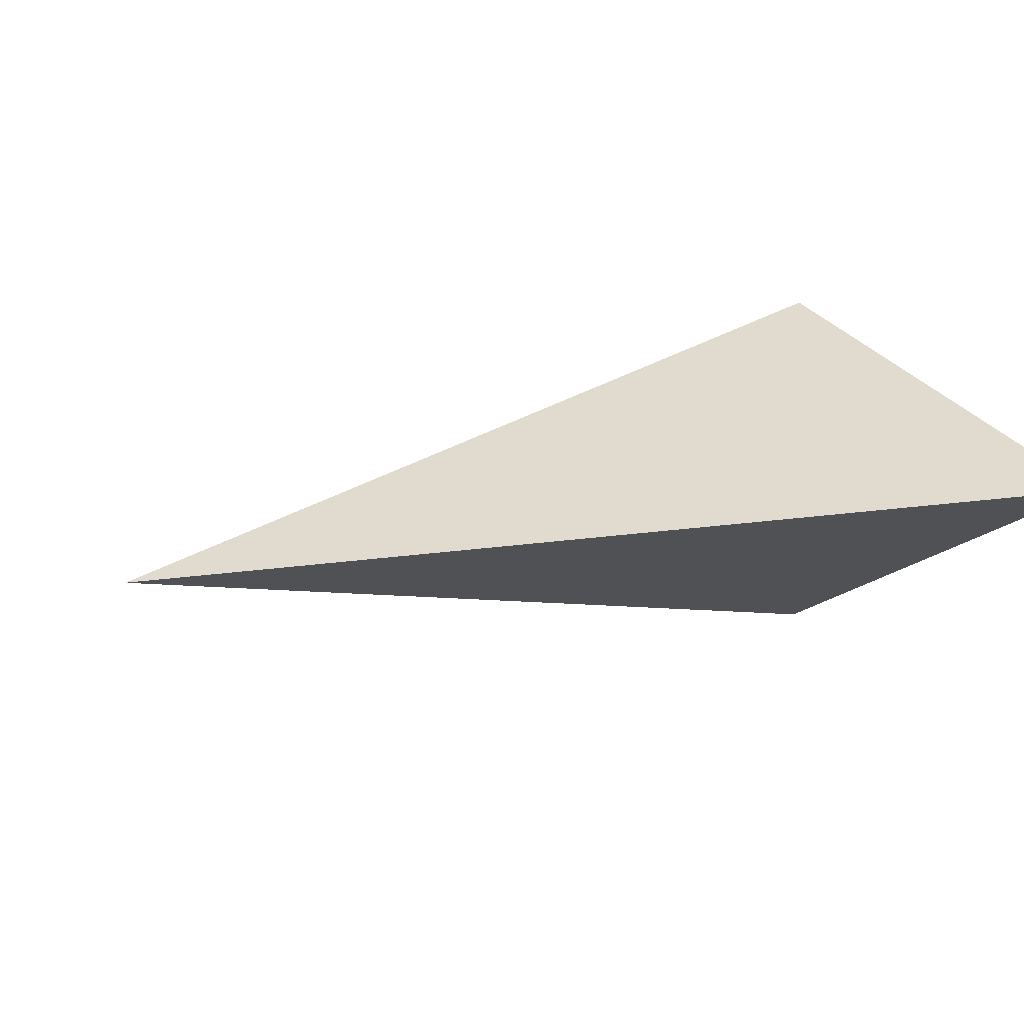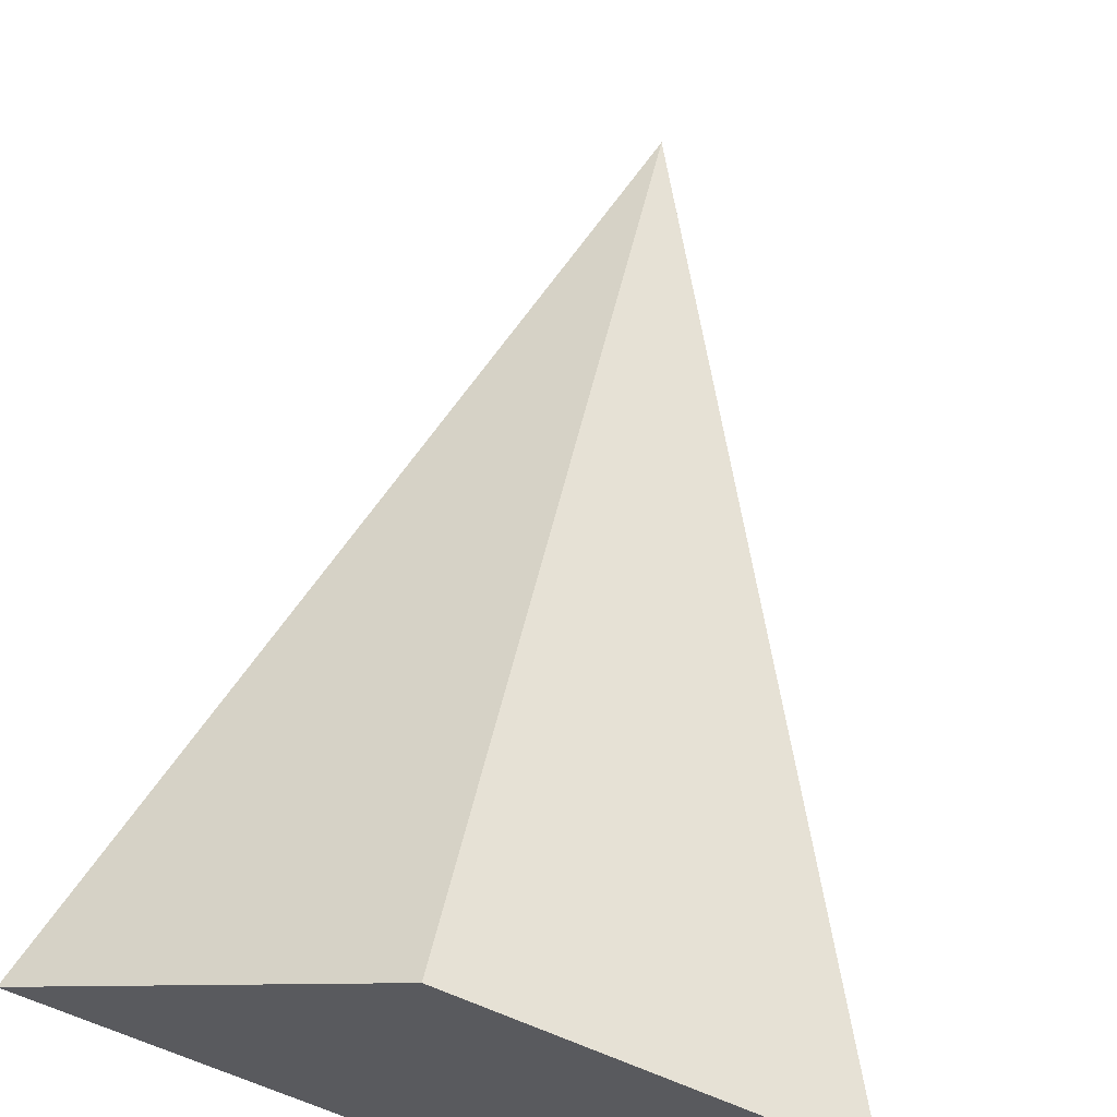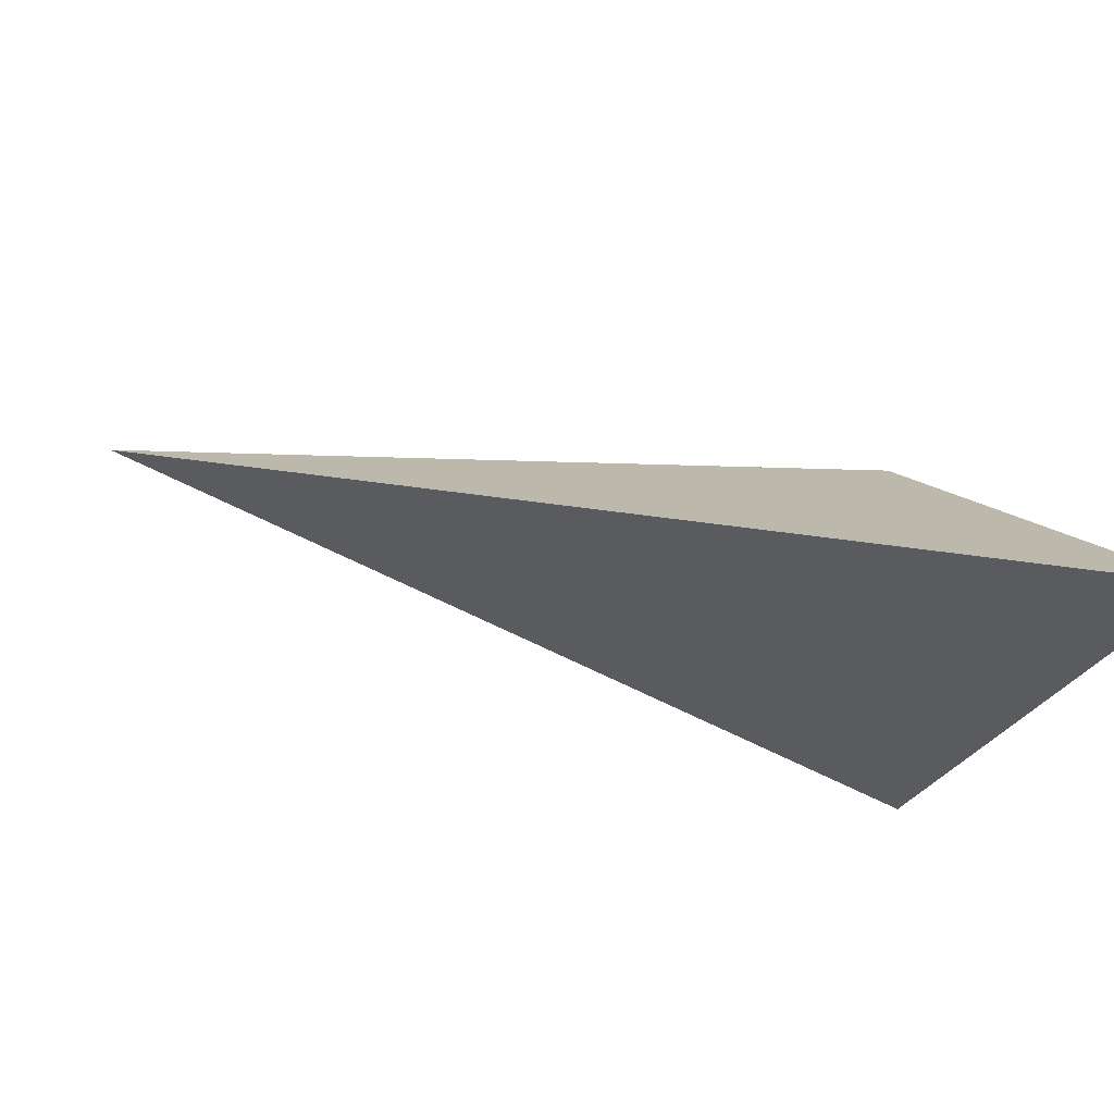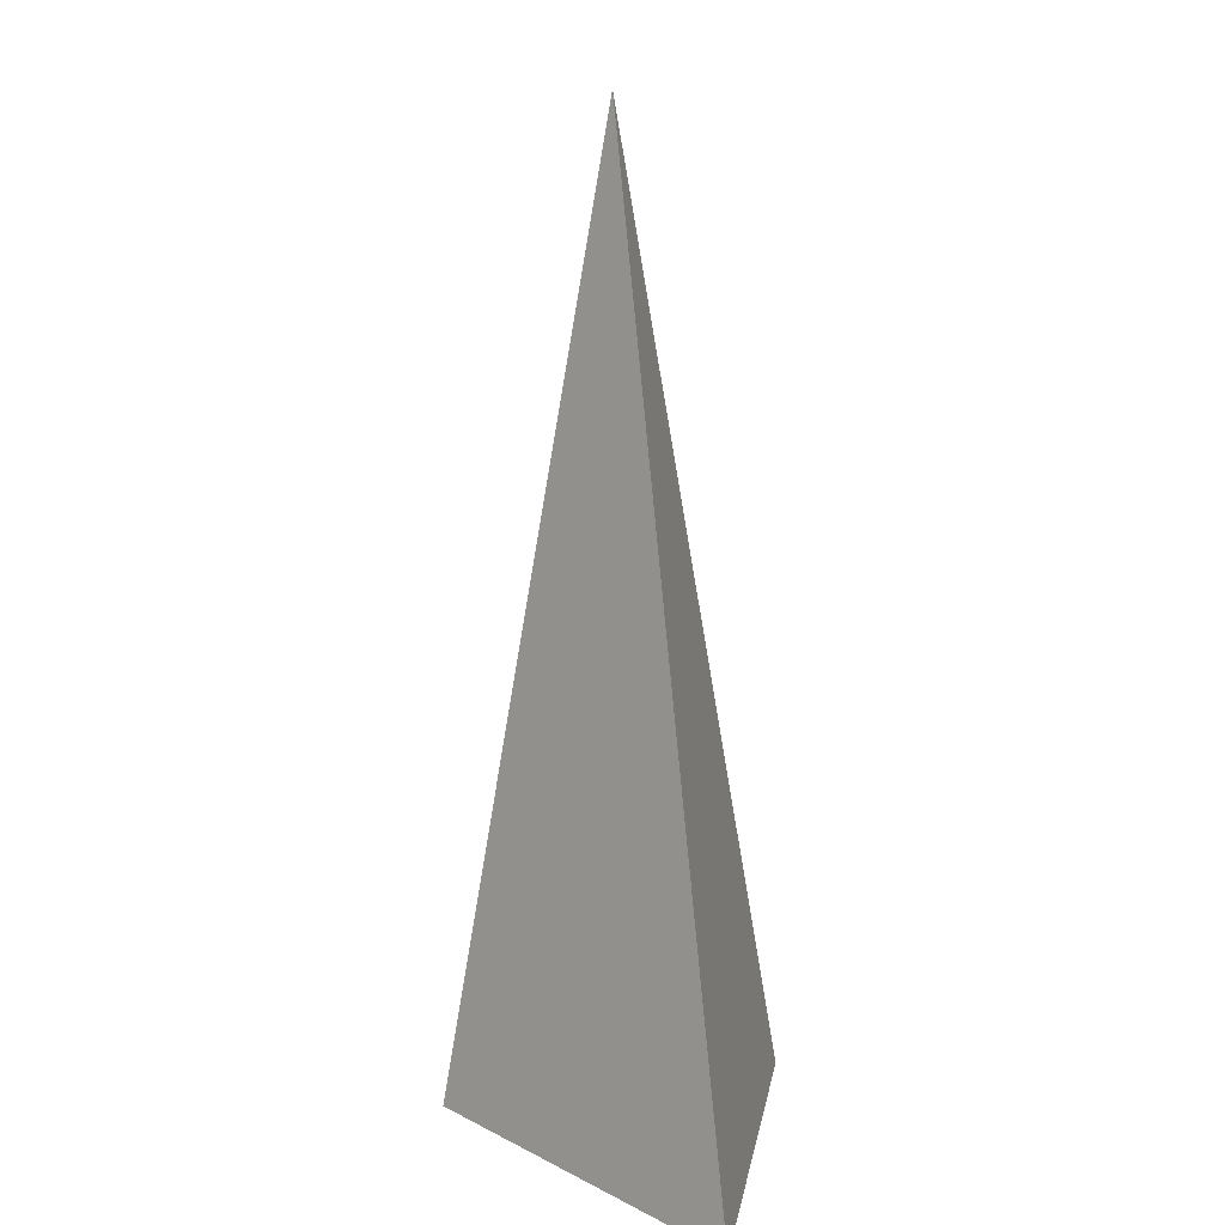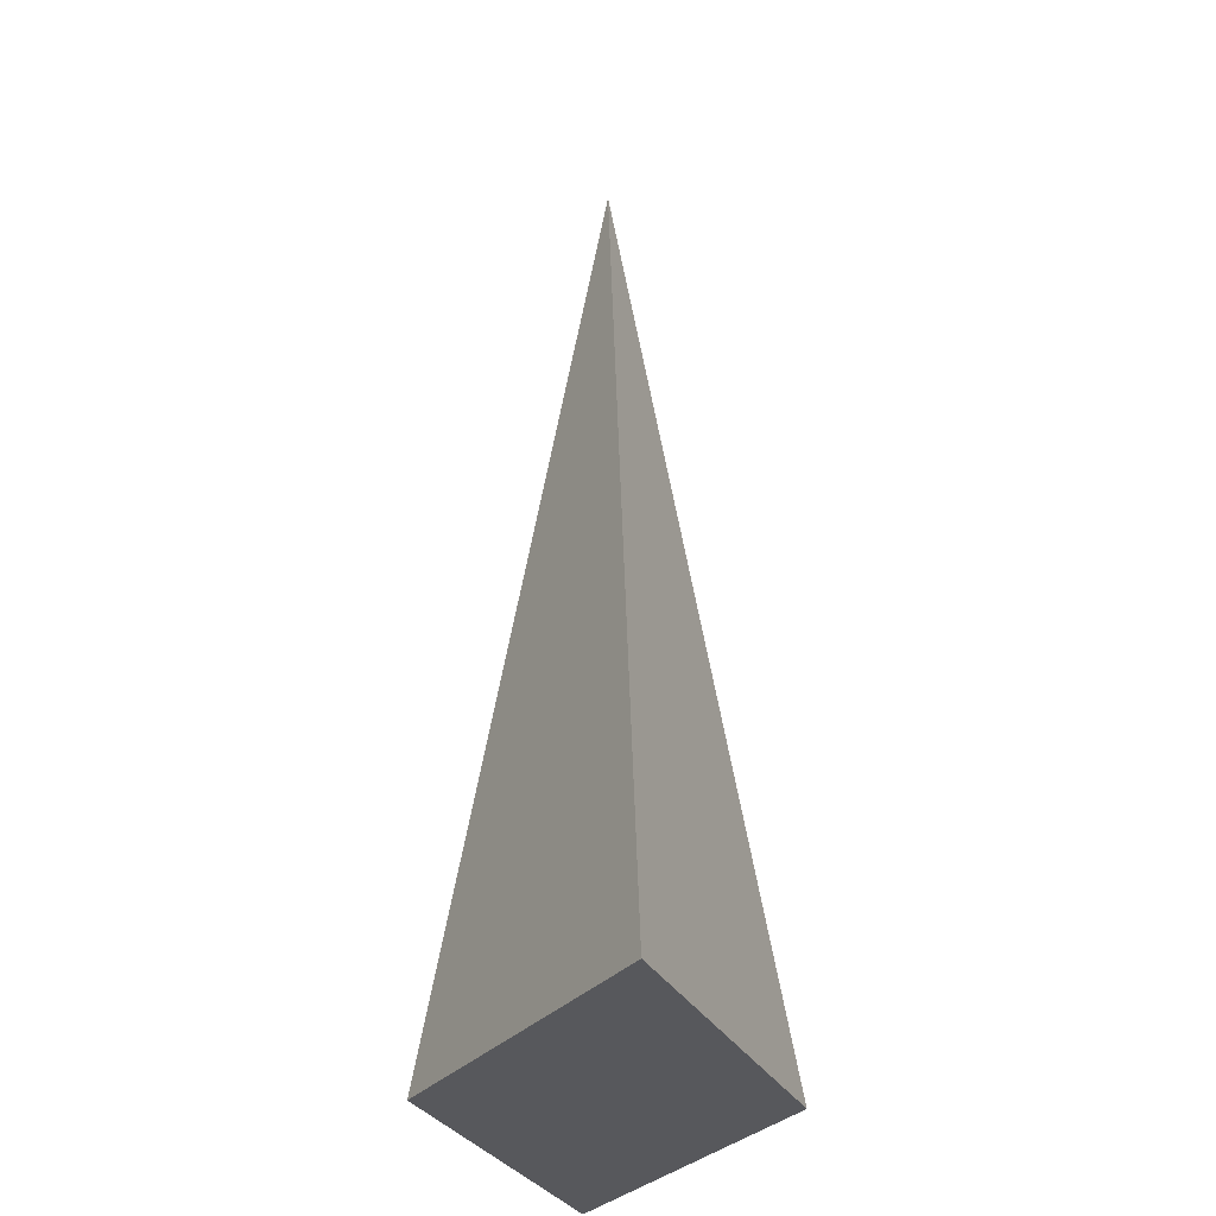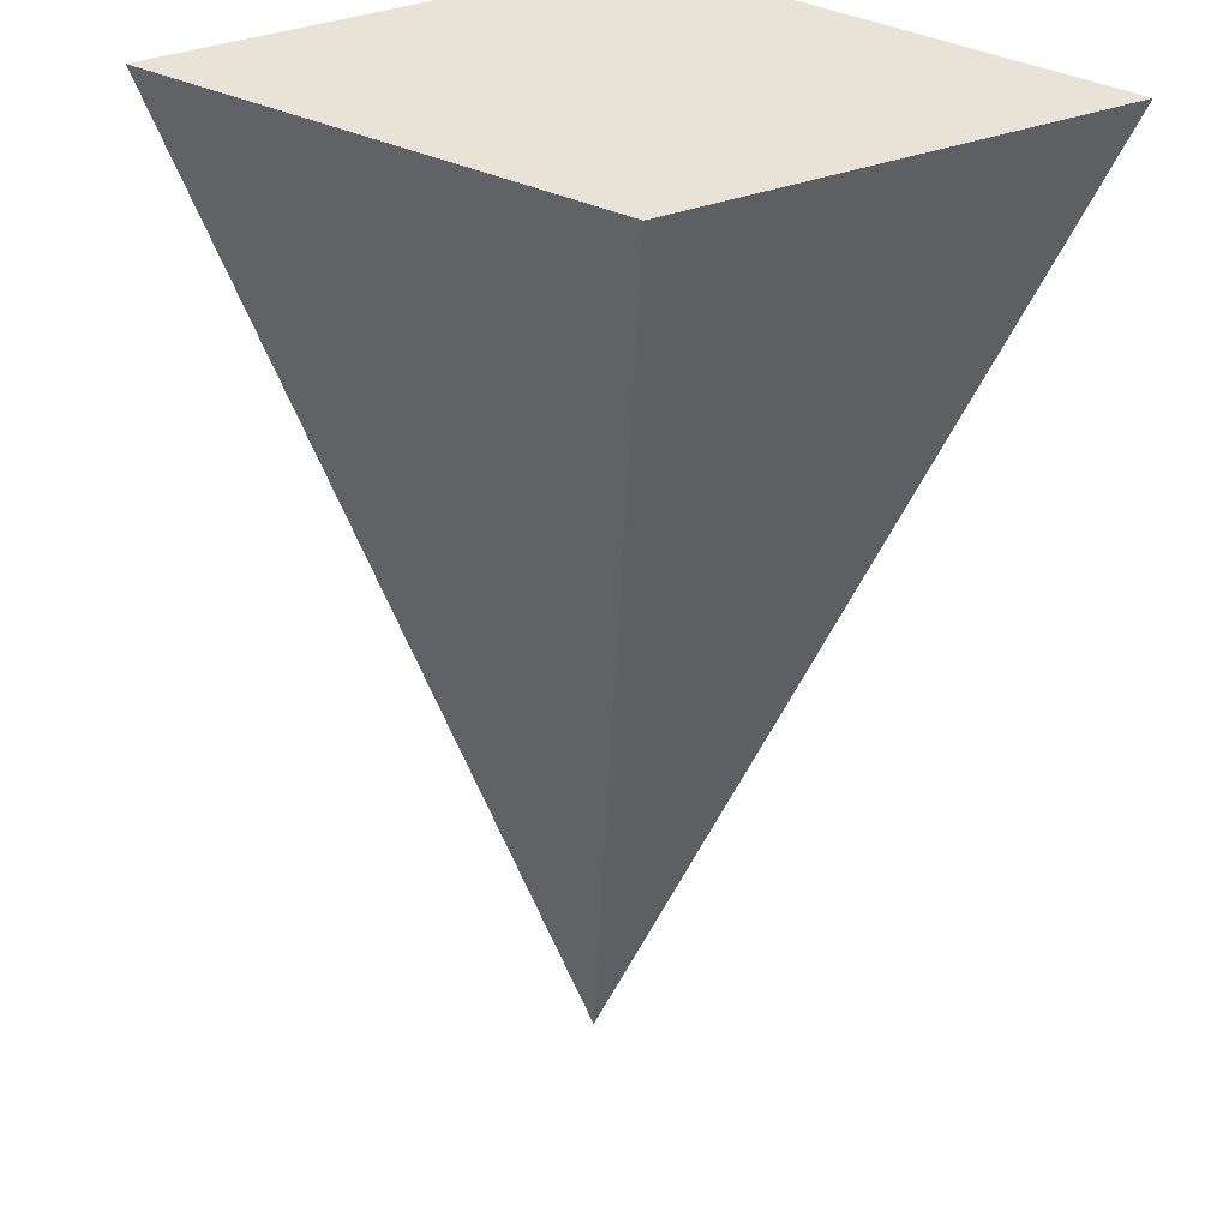
<metadata>
{"format":"obj","ext":"obj","renderer":"f3d","projection":"perspective","resolution":1024,"background":"white","views":[{"elev":8.8,"azim":-140.1,"up":"+Z"},{"elev":57.5,"azim":11.8,"up":"+Z"},{"elev":-13.2,"azim":-136.4,"up":"+Z"},{"elev":15.3,"azim":73.6,"up":"+Y"},{"elev":-28.5,"azim":86.0,"up":"+Y"},{"elev":-49.1,"azim":-2.2,"up":"+Z"}]}
</metadata>
<code>
g default
v 0 -0.7547 -0.2677
v -0.5496 -0.7547 -0
v -0 -0.7547 0.2677
v 0.5496 -0.7547 0
v 0 0.7547 0
g pPyramid1
f 1 4 2
f 2 4 3
f 1 2 5
f 2 3 5
f 3 4 5
f 4 1 5

</code>
